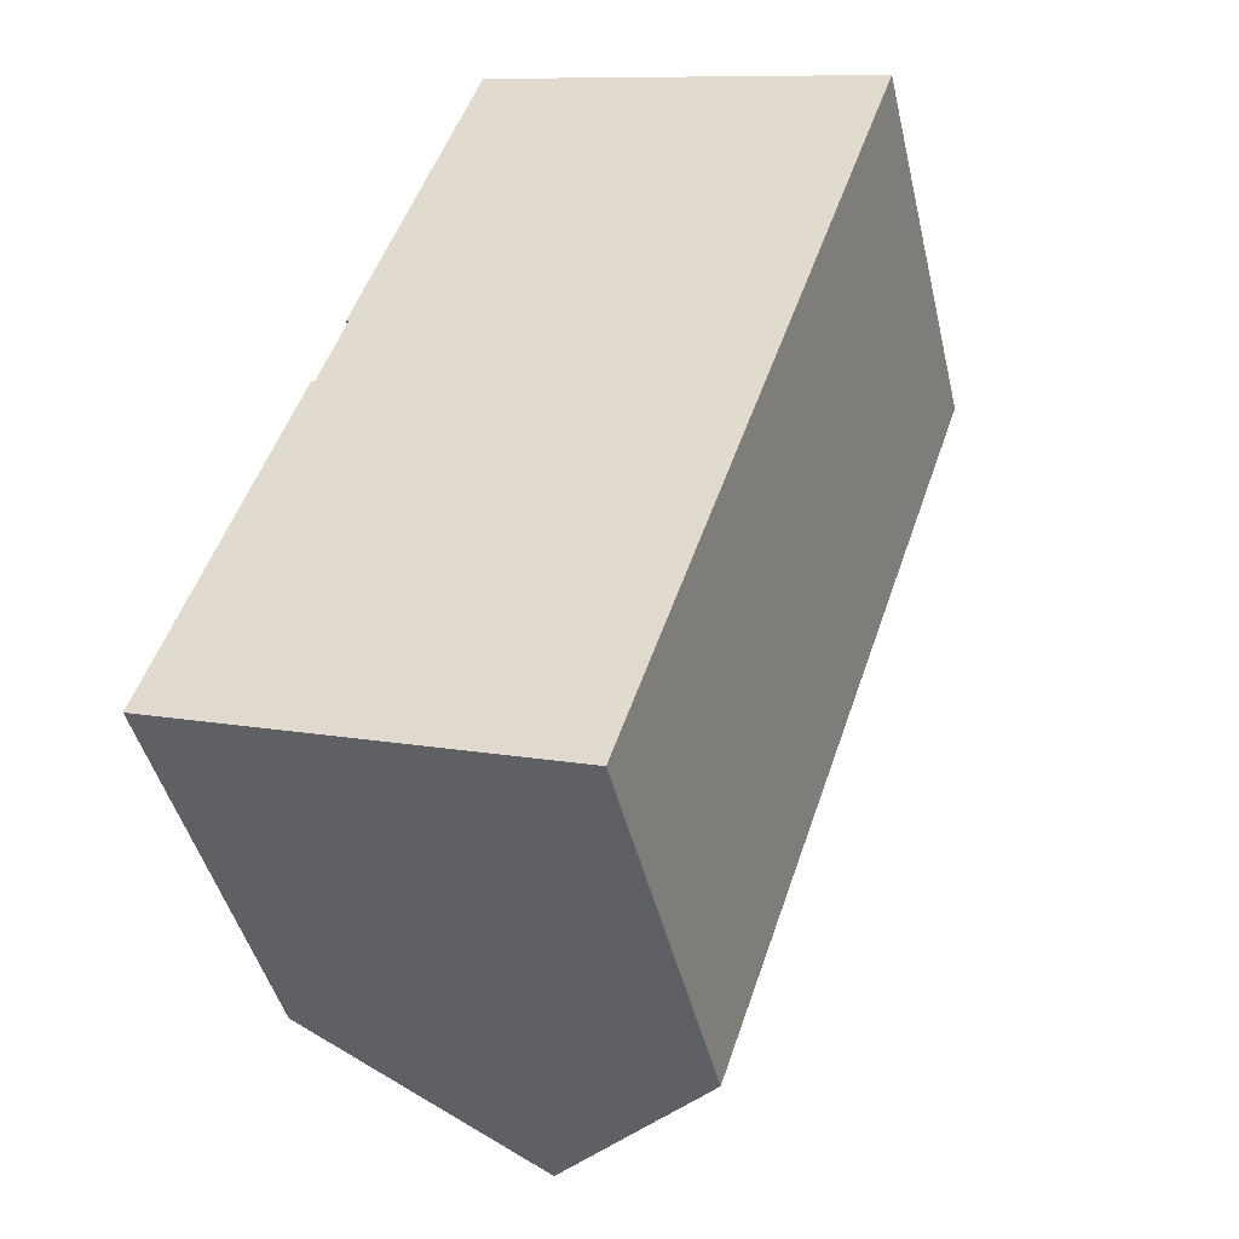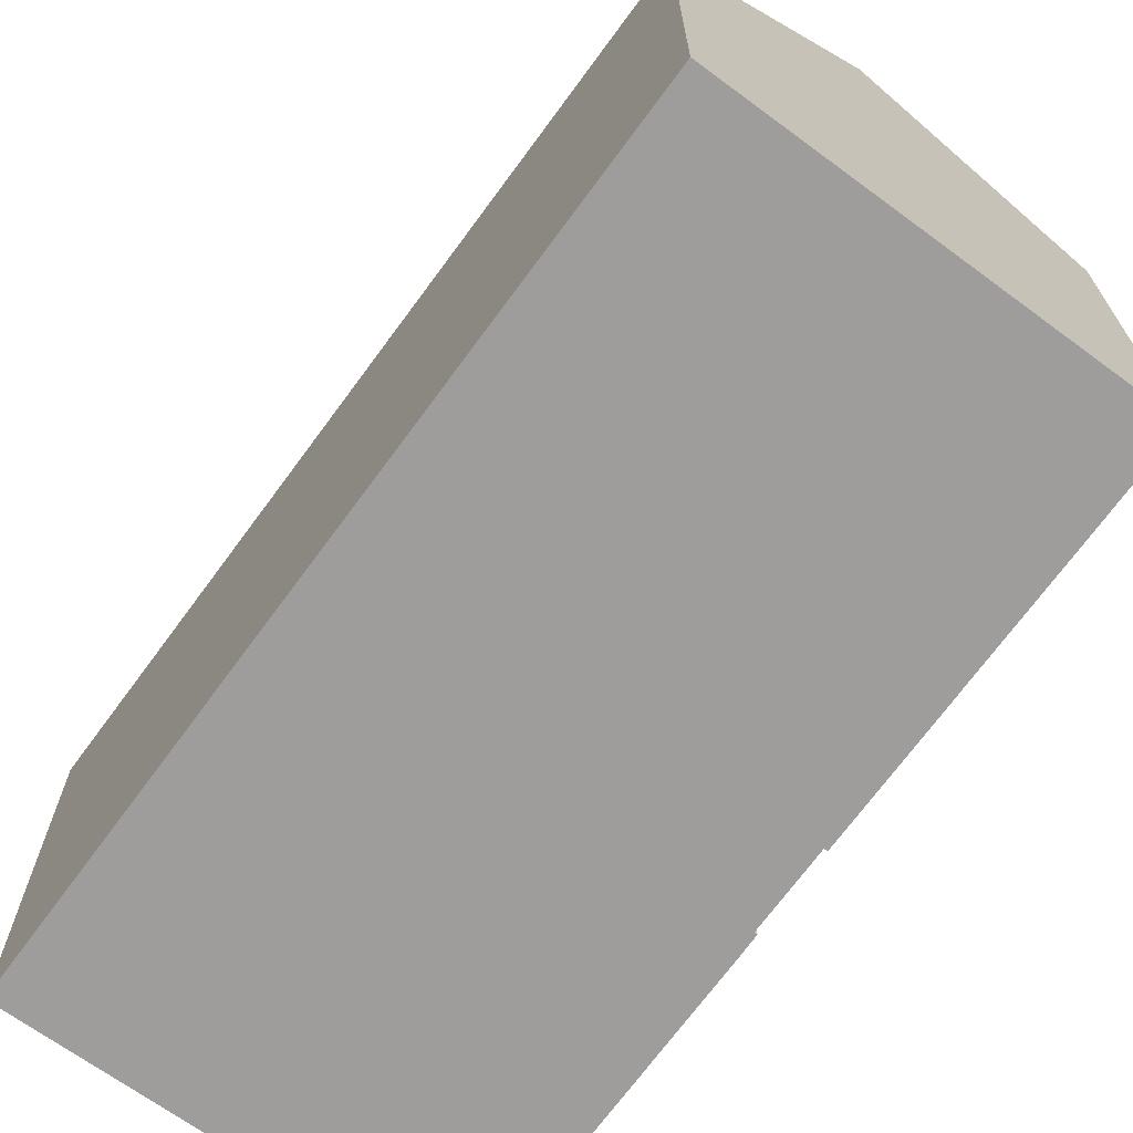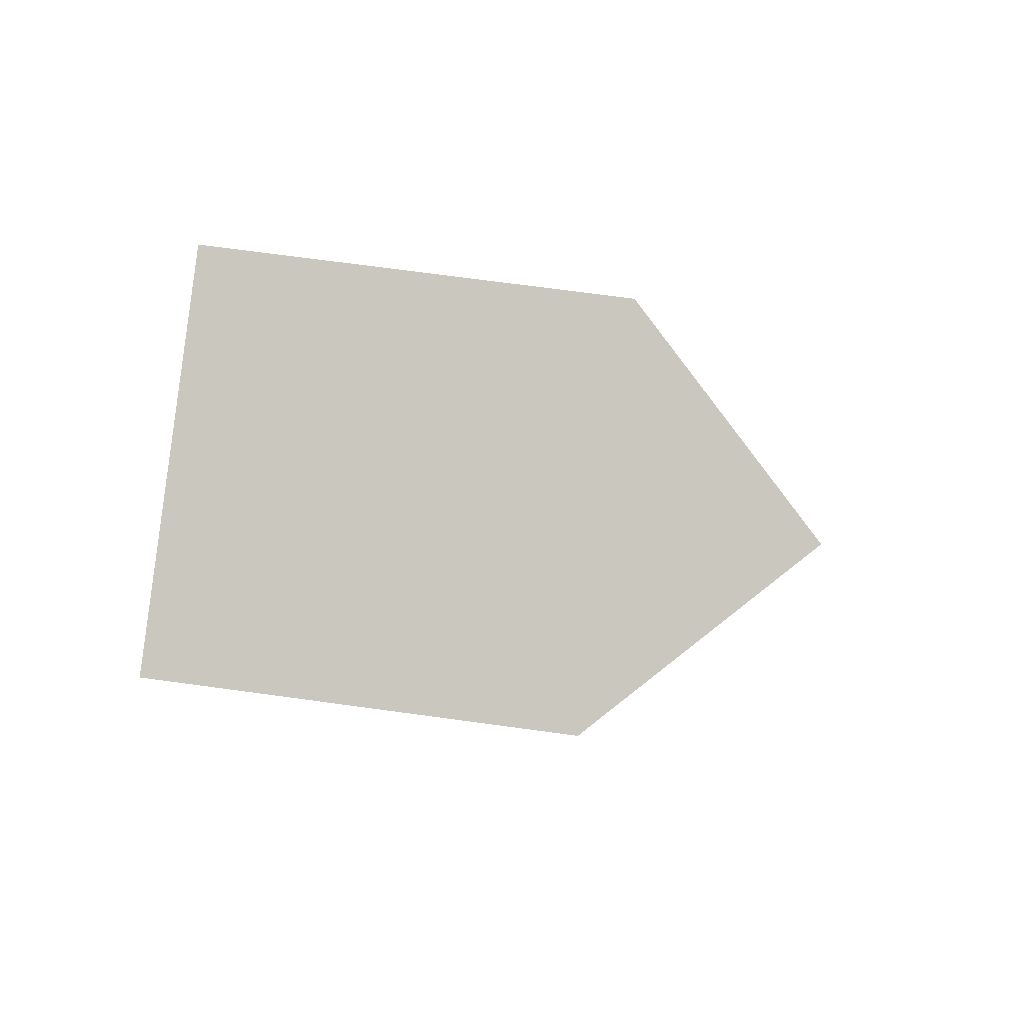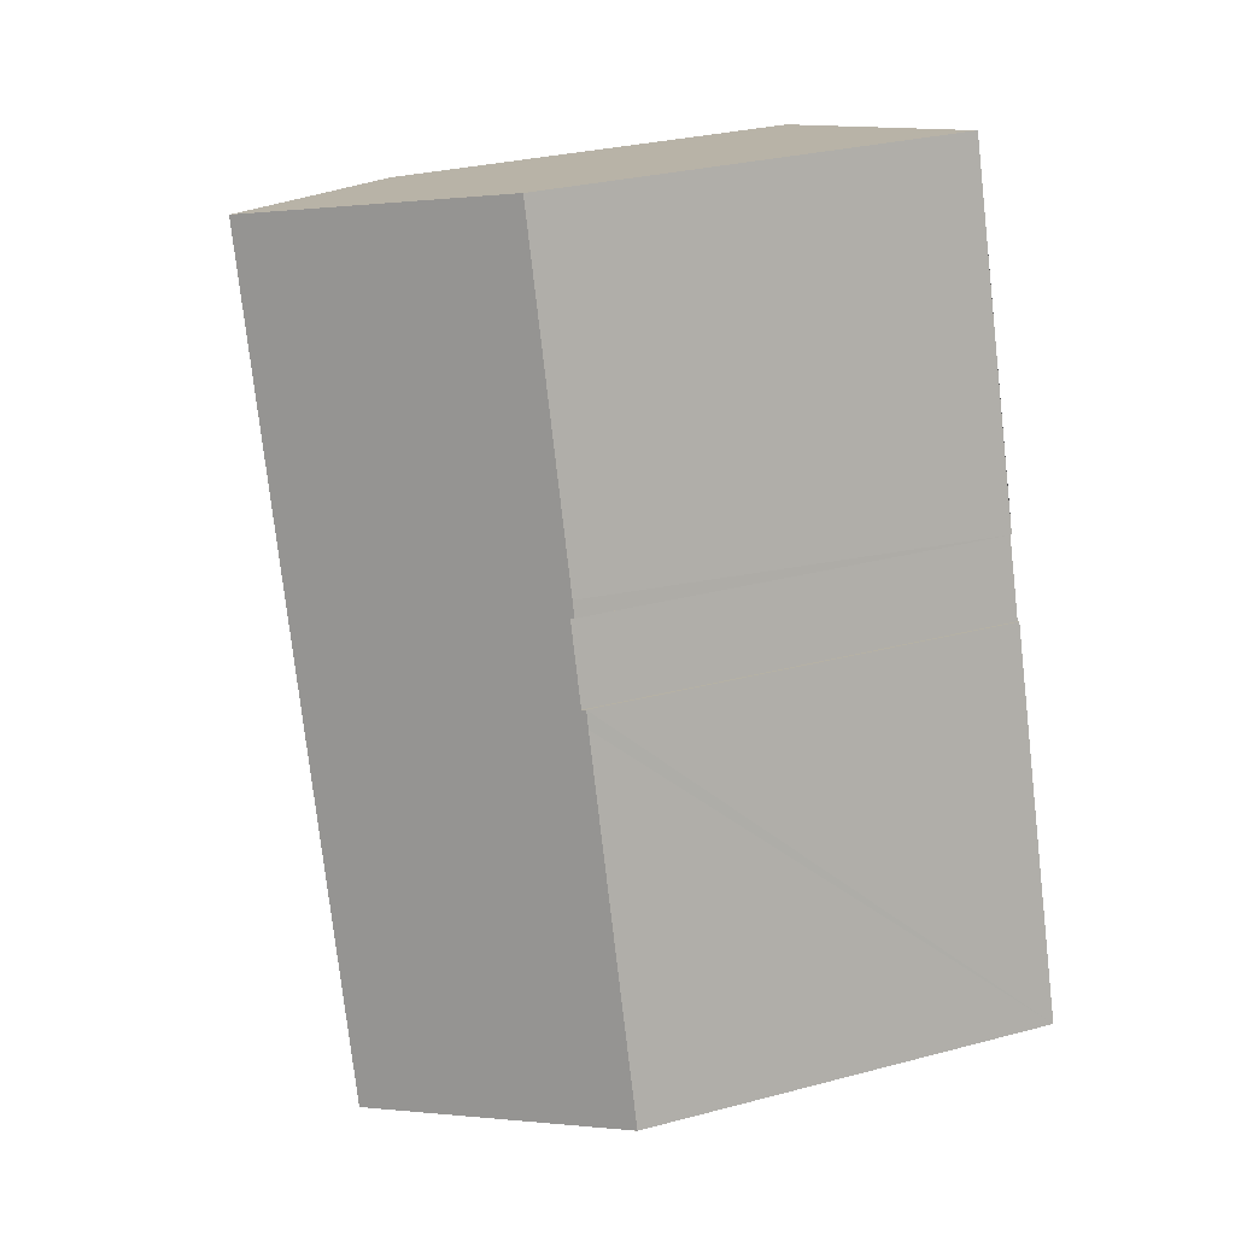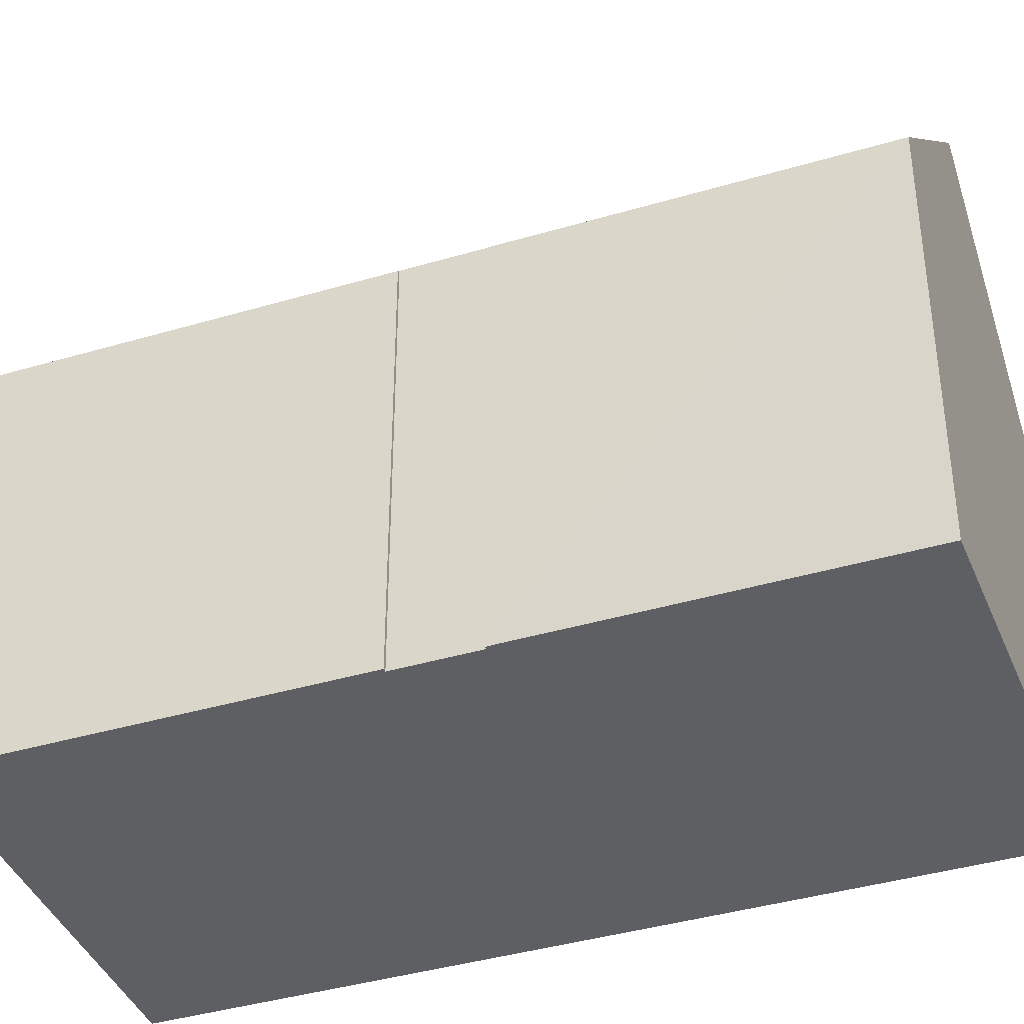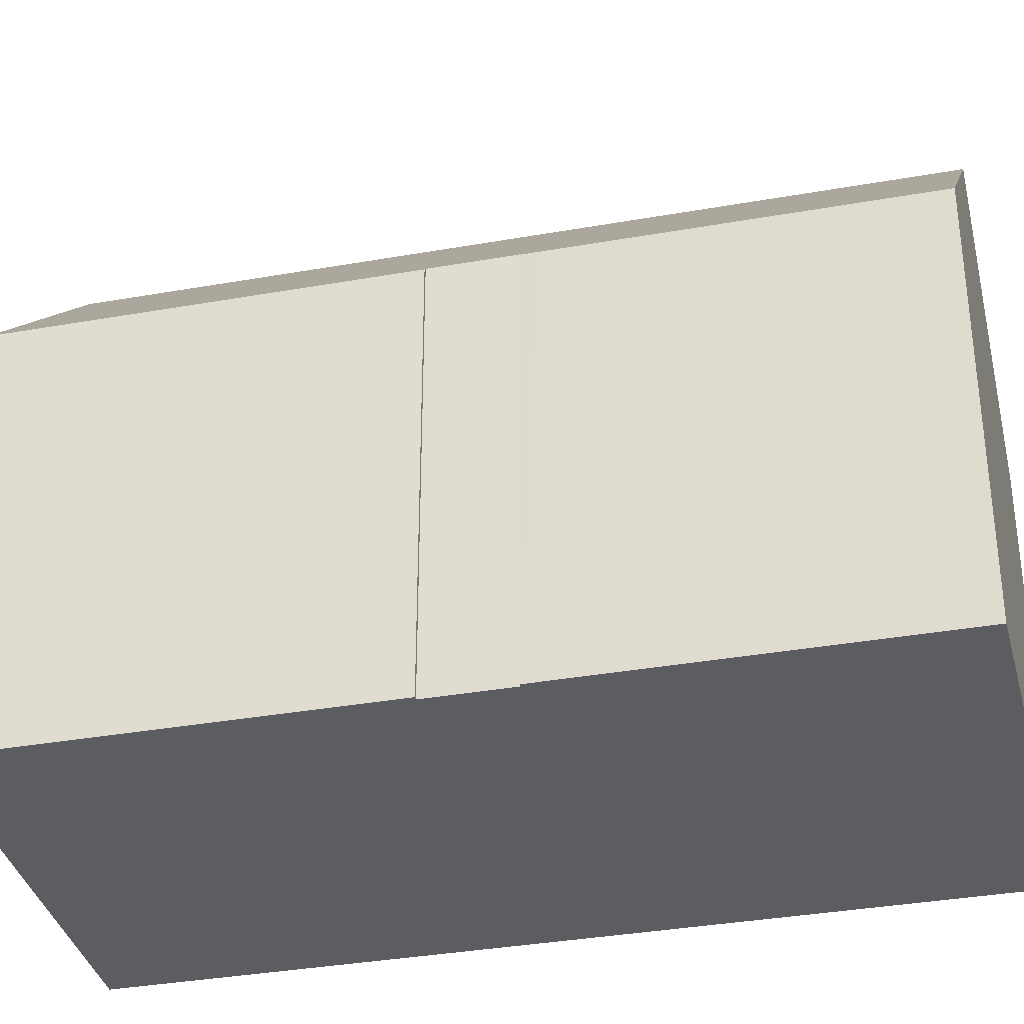
<metadata>
{"format":"obj","ext":"obj","renderer":"f3d","projection":"perspective","resolution":1024,"background":"white","views":[{"elev":-44.4,"azim":13.1,"up":"+Z"},{"elev":-70.6,"azim":162.4,"up":"+Y"},{"elev":70.4,"azim":97.8,"up":"+Z"},{"elev":30.1,"azim":-111.0,"up":"+Z"},{"elev":-40.0,"azim":-51.2,"up":"+Y"},{"elev":-35.4,"azim":-58.1,"up":"+Y"}]}
</metadata>
<code>
v  4.803 15.2 -1.644
v  16.18 10.23 16.15
v  9.611 10.23 -3.289
v  11.33 15.2 17.69
v  3.806 10.24 11.25
v  6.496 10.24 19.23
v  3.752 10.32 10.86
v  3.687 10.25 10.88
v  3.198 10.32 9.215
v  3.121 10.32 8.987
v  2.909 10.24 8.603
v  0 10.24 6.27e-16
v  3.041 10.24 9.014
v  3.687 -6.662e-16 10.88
v  6.496 -1.178e-15 19.23
v  3.806 -6.891e-16 11.25
v  0 0 0
v  3.041 -5.519e-16 9.014
v  2.909 -5.268e-16 8.603
v  3.121 -5.503e-16 8.987
v  3.752 -6.649e-16 10.86
v  3.198 -5.643e-16 9.215
v  16.18 -9.89e-16 16.15
v  11.33 -1.083e-15 17.69
v  9.611 2.014e-16 -3.289
v  4.803 1.007e-16 -1.644
g defaultobject
f 1 2 3
f 2 1 4
f 4 5 6
f 5 4 1
f 5 1 7
f 5 7 8
f 7 1 9
f 9 1 10
f 10 1 11
f 11 1 12
f 11 13 10
f 14 5 8
f 5 14 6
f 6 14 15
f 15 14 16
f 17 11 12
f 11 17 13
f 13 17 18
f 18 17 19
f 20 9 10
f 9 20 7
f 7 20 21
f 21 20 22
f 6 2 4
f 2 6 15
f 2 15 23
f 23 15 24
f 13 20 10
f 20 13 18
f 23 3 2
f 3 23 25
f 3 12 1
f 12 3 25
f 12 25 17
f 17 25 26
f 21 8 7
f 8 21 14
f 23 26 25
f 26 23 17
f 17 23 19
f 19 23 20
f 20 23 22
f 22 23 21
f 21 23 14
f 14 23 16
f 16 23 15
f 15 23 24
f 18 19 20

</code>
